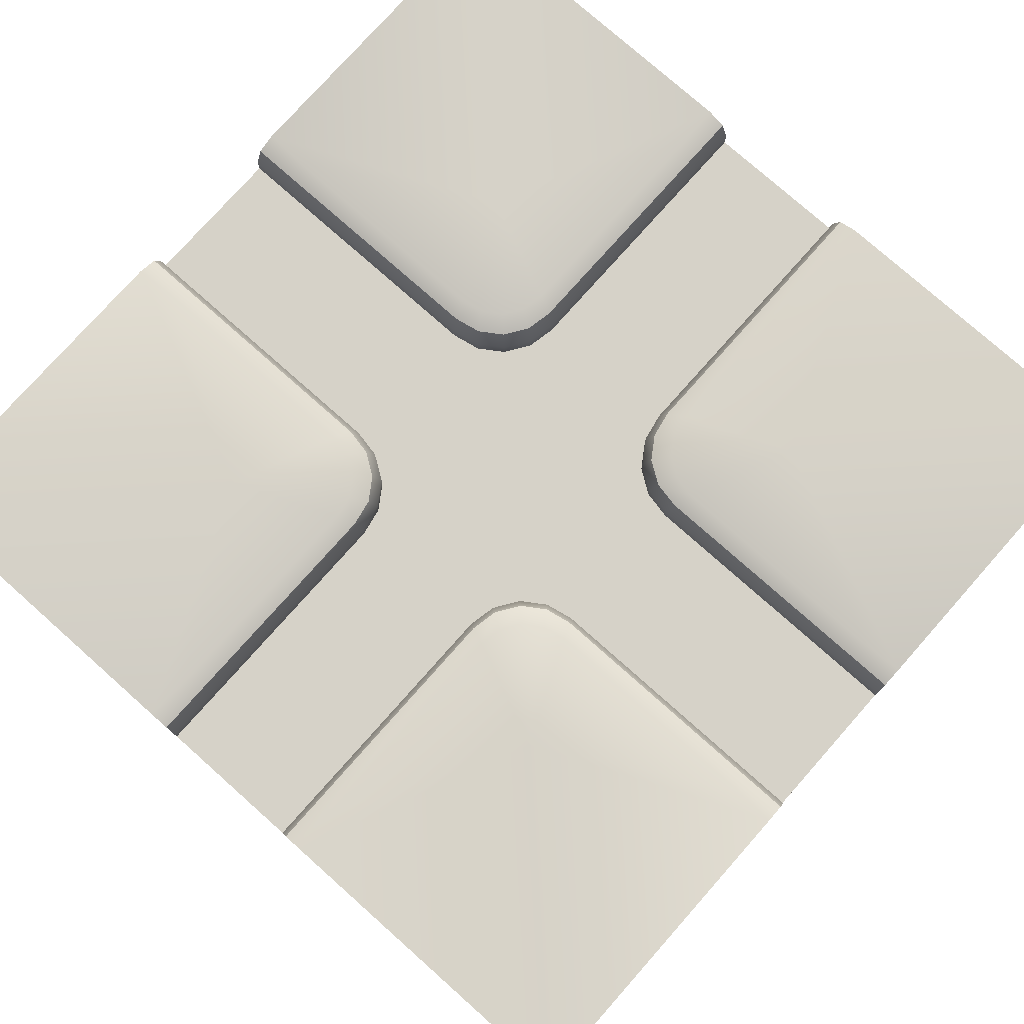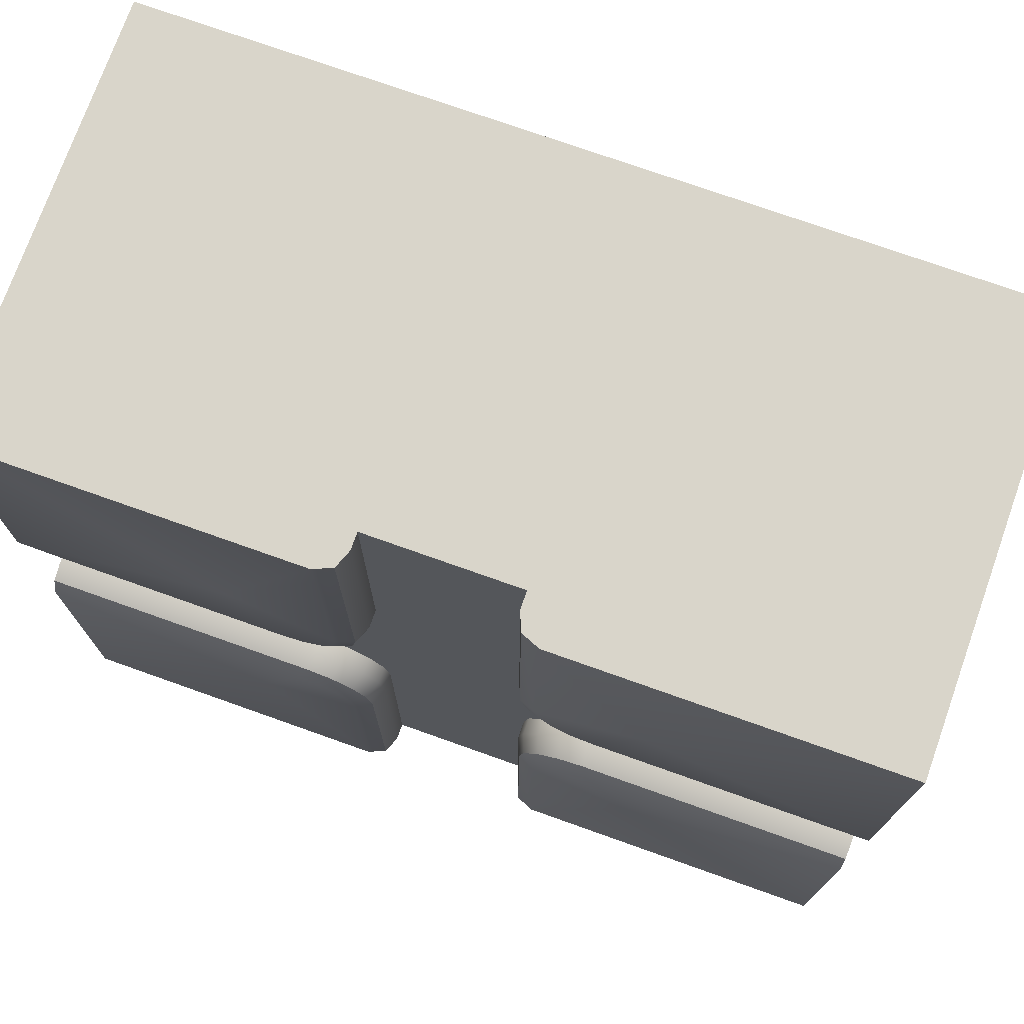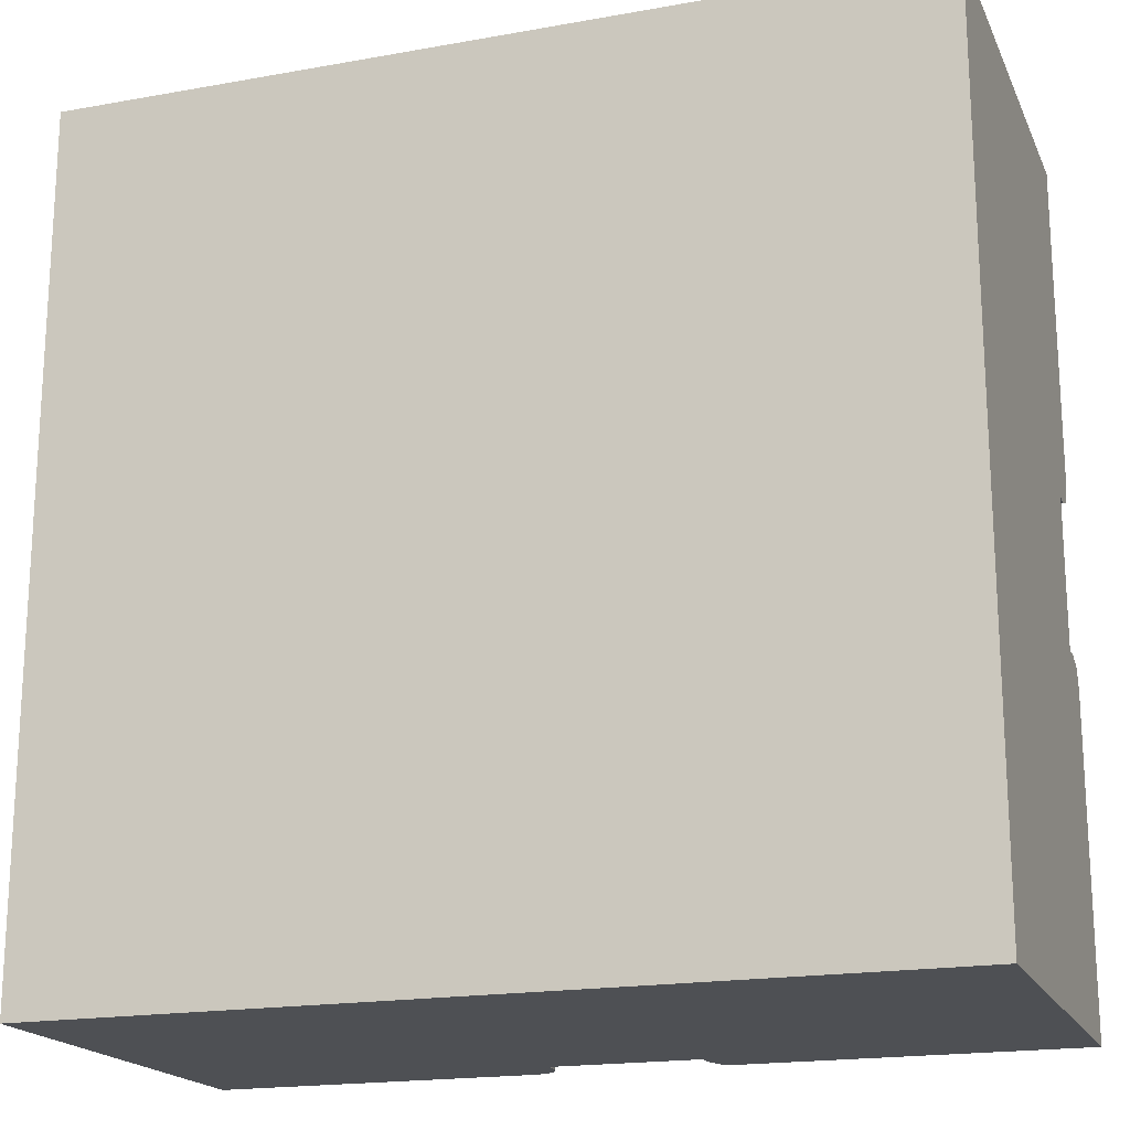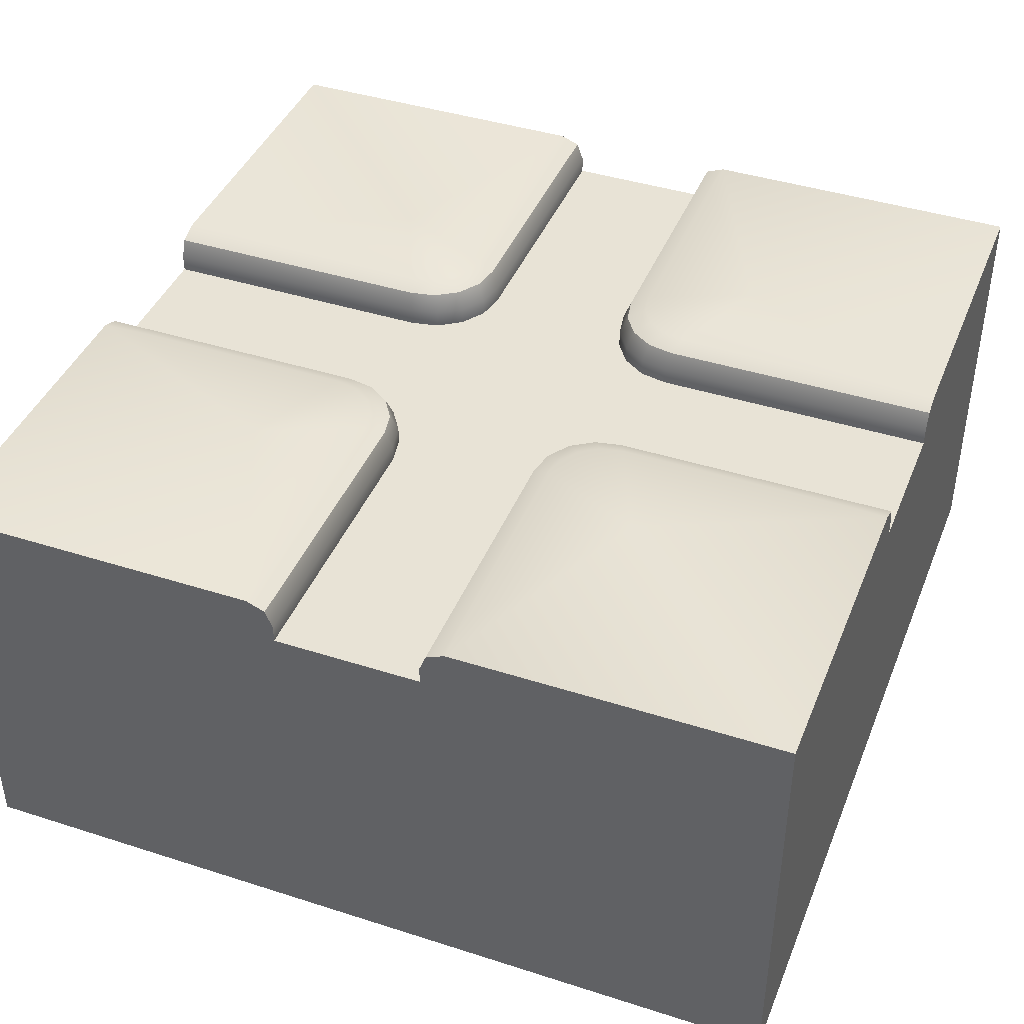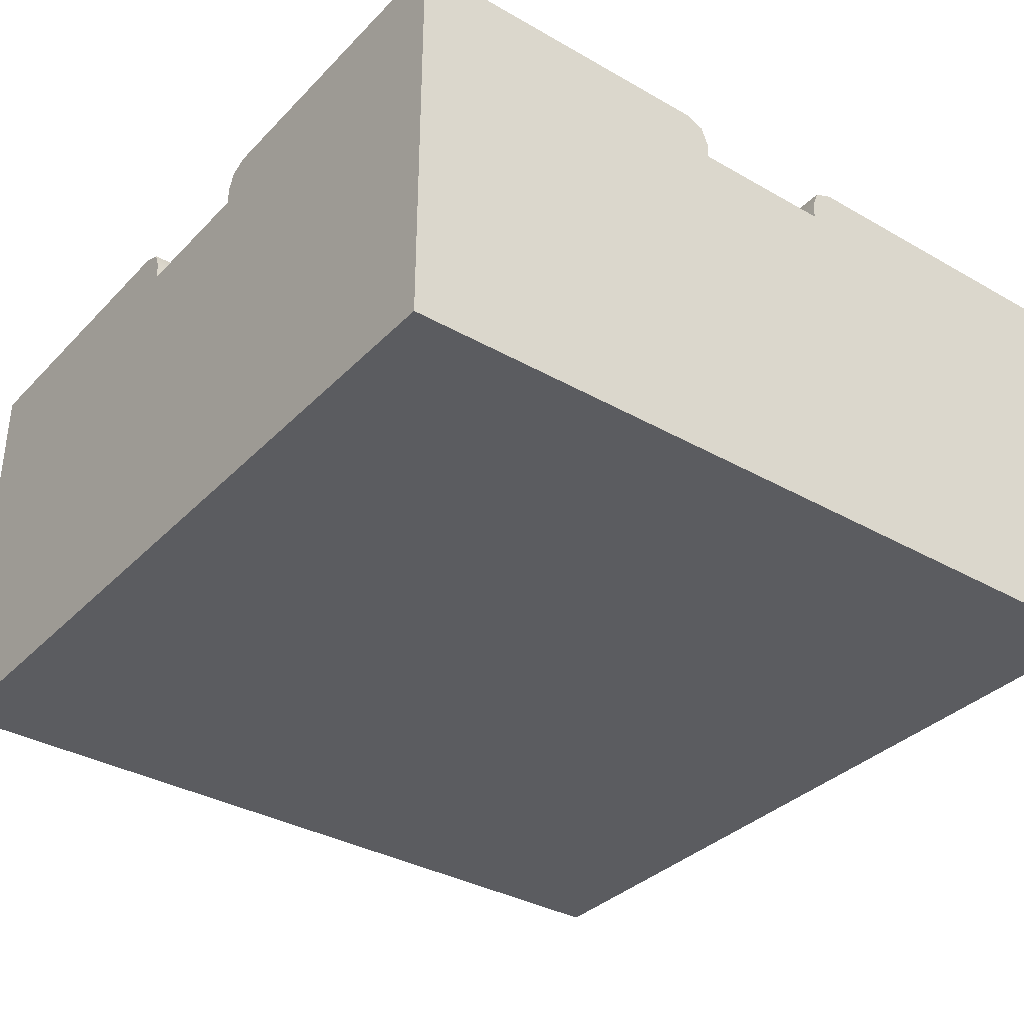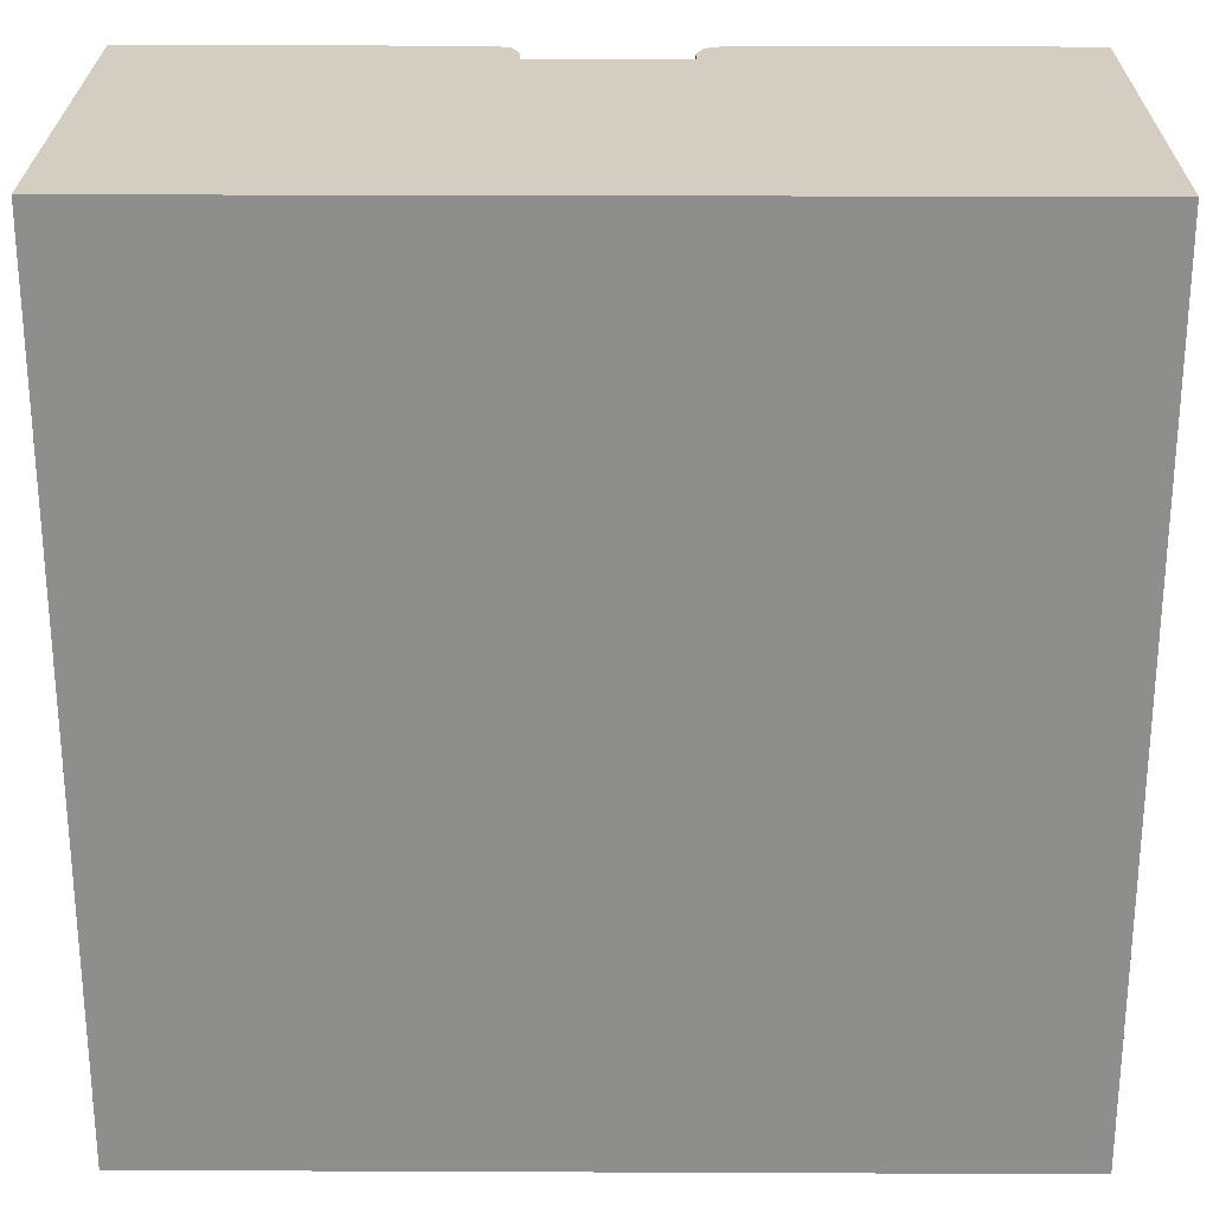
<metadata>
{"format":"obj","ext":"obj","renderer":"f3d","projection":"perspective","resolution":1024,"background":"white","views":[{"elev":77.5,"azim":131.6,"up":"+Y"},{"elev":74.4,"azim":-160.4,"up":"+Z"},{"elev":-18.7,"azim":18.9,"up":"+Z"},{"elev":41.8,"azim":-68.9,"up":"+Y"},{"elev":-35.0,"azim":-37.2,"up":"+Y"},{"elev":25.2,"azim":0.4,"up":"+Z"}]}
</metadata>
<code>
o square_rock_roadE_Cube.336
v -1 0.9 1
v -1 0.9 -1
v 1 0.9 1
v 1 0.9 -1
v -1 0 1
v -1 0 -1
v 1 0 -1
v 1 0 1
v -0.1732 0.9 -1
v 0.1732 0.9 -1
v 0.1732 0.9 1
v -0.1732 0.9 1
v -2e-06 0 1
v -2e-06 0 -1
v -1 0.9 0.1732
v -1 0.9 -0.1732
v 1 0.9 0.1732
v 1 0.9 -0.1732
v 1 0 -1e-06
v -1 0 -1e-06
v -0.4703 1 0.4703
v 0.4703 1 0.4703
v -0.4703 1 -0.4703
v 0.4703 1 -0.4703
v -0.3422 0.9 0.1732
v -0.1732 0.9 0.3422
v -2e-06 0.9 -1e-06
v -0.2776 0.9 0.1861
v -0.2227 0.9 0.2227
v -0.1861 0.9 0.2775
v 0.1732 0.9 0.3422
v 0.3422 0.9 0.1732
v 0.1861 0.9 0.2775
v 0.2227 0.9 0.2227
v 0.2775 0.9 0.1861
v 0.3422 0.9 -0.1732
v 0.1732 0.9 -0.3422
v 0.2775 0.9 -0.1861
v 0.2227 0.9 -0.2227
v 0.1861 0.9 -0.2776
v -0.1732 0.9 -0.3422
v -0.3422 0.9 -0.1732
v -0.1861 0.9 -0.2776
v -0.2227 0.9 -0.2227
v -0.2776 0.9 -0.1861
v 1 1 -1
v -1 1 -1
v -1 1 1
v 1 1 1
v 0.8994 1 -0.2296
v 1 0.9396 -0.1732
v 1 1 -0.2336
v 1 0.9823 -0.1897
v 0.1732 0.9396 -1
v 0.2296 1 -0.8994
v 0.2336 1 -1
v 0.1897 0.9823 -1
v -0.2296 1 -0.8994
v -0.1732 0.9396 -1
v -0.2336 1 -1
v -0.1897 0.9823 -1
v -1 0.9396 -0.1732
v -0.8994 1 -0.2296
v -1 1 -0.2336
v -1 0.9823 -0.1897
v -0.1732 0.9396 1
v -0.2296 1 0.8994
v -0.2336 1 1
v -0.1897 0.9823 1
v 1 0.9396 0.1732
v 0.8994 1 0.2296
v 1 1 0.2336
v 1 0.9823 0.1897
v 0.2296 1 0.8994
v 0.1732 0.9396 1
v 0.2336 1 1
v 0.1897 0.9823 1
v -0.8994 1 0.2296
v -1 0.9396 0.1732
v -1 1 0.2336
v -1 0.9823 0.1897
v 0.3422 0.9396 -0.1732
v 0.3665 1 -0.2295
v 0.3493 0.9823 -0.1897
v 0.3139 1 -0.2396
v 0.2775 0.9396 -0.1861
v 0.2882 0.9823 -0.2018
v 0.2692 1 -0.2692
v 0.2227 0.9396 -0.2227
v 0.2363 0.9823 -0.2363
v 0.2396 1 -0.3139
v 0.1861 0.9396 -0.2776
v 0.2018 0.9823 -0.2882
v 0.2295 1 -0.3665
v 0.1732 0.9396 -0.3422
v 0.1897 0.9823 -0.3493
v -0.1861 0.9396 0.2775
v -0.2396 1 0.3139
v -0.2018 0.9823 0.2882
v -0.2295 1 0.3665
v -0.1732 0.9396 0.3422
v -0.1897 0.9823 0.3493
v -0.2227 0.9396 0.2227
v -0.2692 1 0.2692
v -0.2363 0.9823 0.2363
v -0.2776 0.9396 0.1861
v -0.3139 1 0.2396
v -0.2882 0.9823 0.2018
v -0.3422 0.9396 0.1732
v -0.3665 1 0.2295
v -0.3493 0.9823 0.1897
v -0.1732 0.9396 -0.3422
v -0.2295 1 -0.3665
v -0.1897 0.9823 -0.3493
v -0.2396 1 -0.3139
v -0.1861 0.9396 -0.2776
v -0.2018 0.9823 -0.2882
v -0.2692 1 -0.2692
v -0.2227 0.9396 -0.2227
v -0.2363 0.9823 -0.2363
v -0.3139 1 -0.2396
v -0.2776 0.9396 -0.1861
v -0.2882 0.9823 -0.2018
v -0.3665 1 -0.2295
v -0.3422 0.9396 -0.1732
v -0.3493 0.9823 -0.1897
v 0.2775 0.9396 0.1861
v 0.3139 1 0.2396
v 0.2882 0.9823 0.2018
v 0.3665 1 0.2295
v 0.3422 0.9396 0.1732
v 0.3493 0.9823 0.1897
v 0.2227 0.9396 0.2227
v 0.2692 1 0.2692
v 0.2363 0.9823 0.2363
v 0.1861 0.9396 0.2775
v 0.2396 1 0.3139
v 0.2018 0.9823 0.2882
v 0.1732 0.9396 0.3422
v 0.2295 1 0.3665
v 0.1897 0.9823 0.3493
v -2e-06 0 -1e-06
f 31 11 75 139
f 13 12 1 5
f 19 17 3 8
f 7 4 18 19
f 36 18 51 82
f 5 1 15 20
f 20 16 2 6
f 23 113 58
f 17 32 131 70
f 8 3 11 13
f 14 10 4 7
f 6 2 9 14
f 12 13 11
f 10 14 9
f 21 110 78
f 24 83 50
f 22 71 130
f 16 20 15
f 17 19 18
f 24 55 94
f 21 67 100
f 10 37 95 54
f 25 15 79 109
f 41 9 59 112
f 16 42 125 62
f 22 140 74
f 12 26 101 66
f 23 63 124
f 24 85 83
f 24 88 85
f 24 91 88
f 24 94 91
f 97 30 29 103
f 21 98 104
f 21 104 107
f 21 107 110
f 23 115 113
f 23 118 115
f 23 121 118
f 23 124 121
f 127 35 34 133
f 22 128 134
f 22 134 137
f 22 137 140
f 18 4 46 52 51
f 4 10 54 56 46
f 9 2 47 60 59
f 2 16 62 64 47
f 1 12 66 68 48
f 3 17 70 72 49
f 11 3 49 76 75
f 15 1 48 80 79
f 38 86 89 39
f 39 89 92 40
f 40 92 95 37
f 21 100 98
f 101 26 30 97
f 103 29 28 106
f 106 28 25 109
f 41 112 116 43
f 43 116 119 44
f 44 119 122 45
f 45 122 125 42
f 22 130 128
f 131 32 35 127
f 133 34 33 136
f 136 33 31 139
f 36 82 86 38
f 22 49 72 71
f 22 74 76 49
f 21 78 80 48
f 24 46 56 55
f 23 58 60 47
f 23 47 64 63
f 21 48 68 67
f 50 53 52
f 53 51 52
f 54 57 56
f 57 55 56
f 58 61 60
f 61 59 60
f 62 65 64
f 65 63 64
f 66 69 68
f 69 67 68
f 70 73 72
f 73 71 72
f 74 77 76
f 77 75 76
f 78 81 80
f 81 79 80
f 83 85 87 84
f 84 87 86 82
f 85 88 90 87
f 87 90 89 86
f 88 91 93 90
f 90 93 92 89
f 91 94 96 93
f 93 96 95 92
f 98 100 102 99
f 99 102 101 97
f 104 98 99 105
f 105 99 97 103
f 107 104 105 108
f 108 105 103 106
f 110 107 108 111
f 111 108 106 109
f 113 115 117 114
f 114 117 116 112
f 115 118 120 117
f 117 120 119 116
f 118 121 123 120
f 120 123 122 119
f 121 124 126 123
f 123 126 125 122
f 128 130 132 129
f 129 132 131 127
f 134 128 129 135
f 135 129 127 133
f 137 134 135 138
f 138 135 133 136
f 140 137 138 141
f 141 138 136 139
f 78 110 111 81
f 81 111 109 79
f 100 67 69 102
f 102 69 66 101
f 130 71 73 132
f 132 73 70 131
f 74 140 141 77
f 77 141 139 75
f 50 83 84 53
f 53 84 82 51
f 94 55 57 96
f 96 57 54 95
f 58 113 114 61
f 61 114 112 59
f 124 63 65 126
f 126 65 62 125
f 24 50 52 46
f 142 20 6 14
f 19 142 14 7
f 13 5 20 142
f 8 13 142 19
f 26 12 11 31
f 32 17 18 36
f 41 27 37
f 25 28 29 30 26 27
f 31 33 34 35 32 27
f 36 38 39 40 37 27
f 41 43 44 45 42 27
f 25 27 42
f 27 32 36
f 27 26 31
f 15 25 42 16
f 9 41 37 10

</code>
